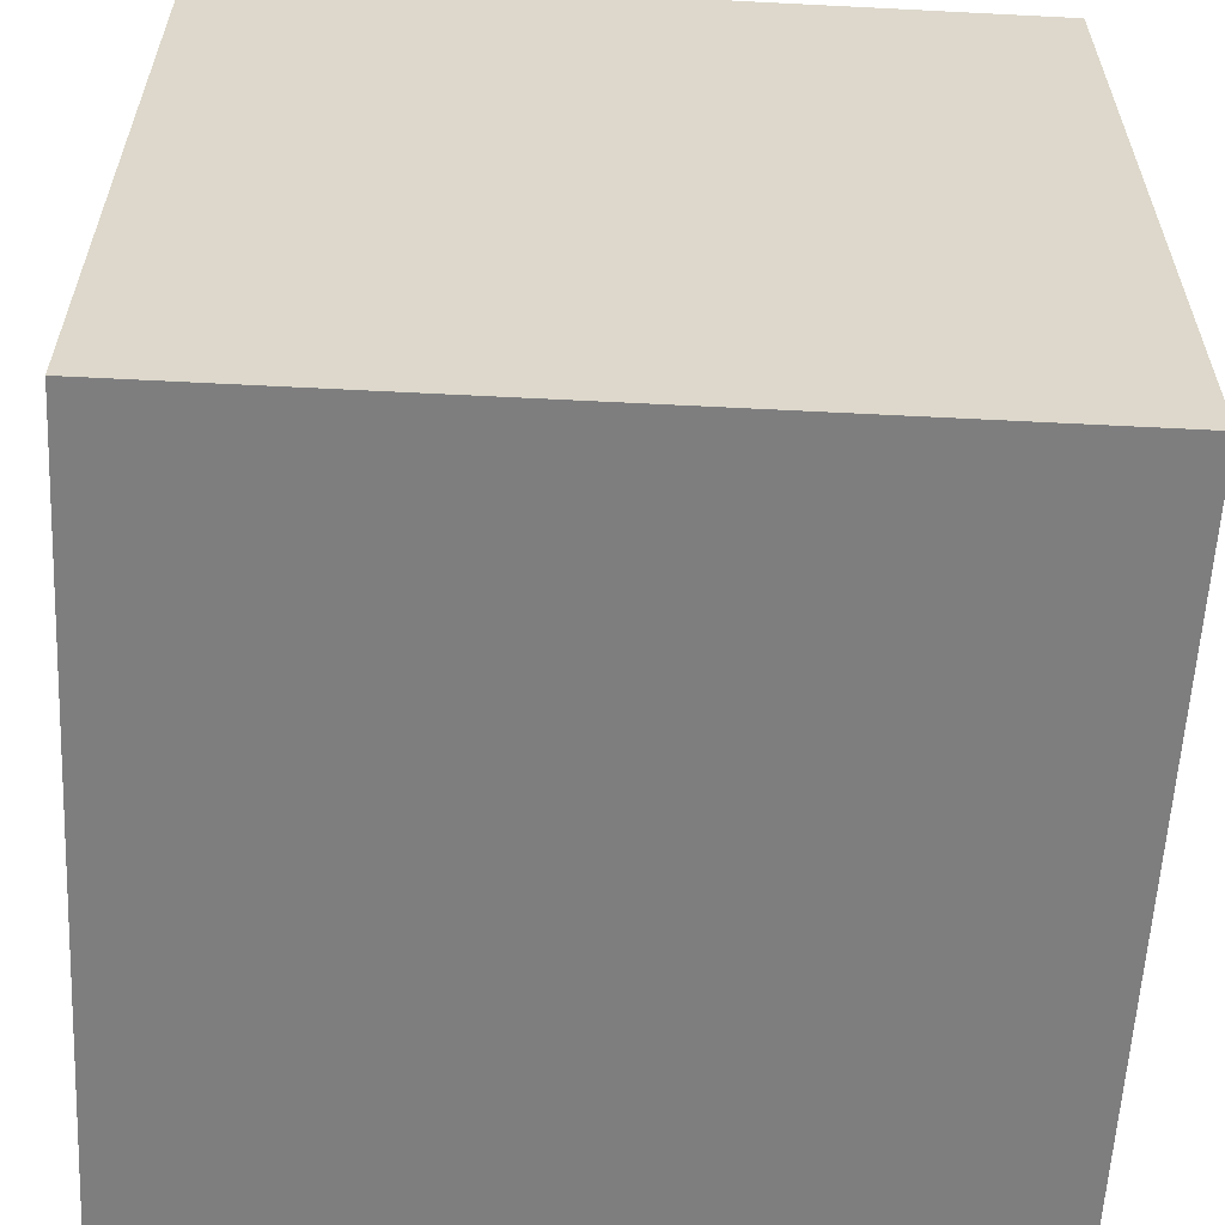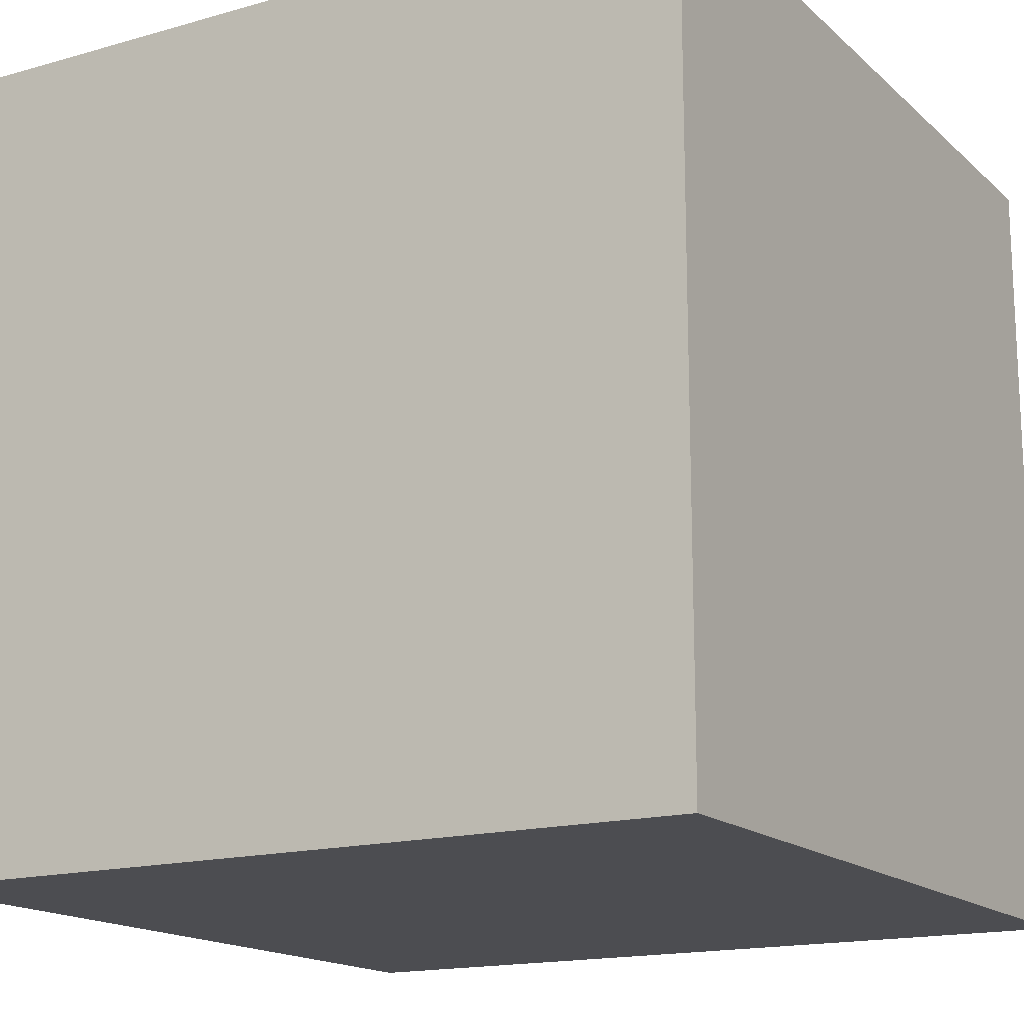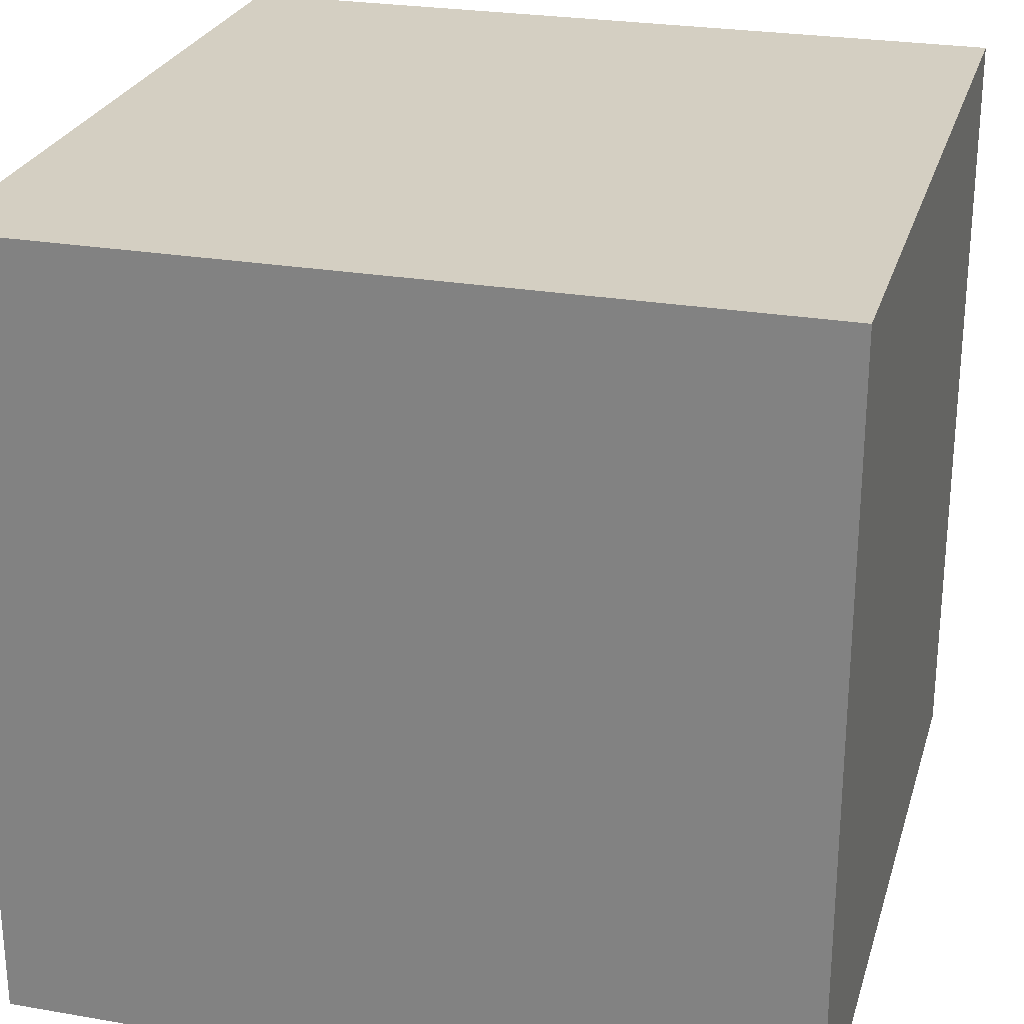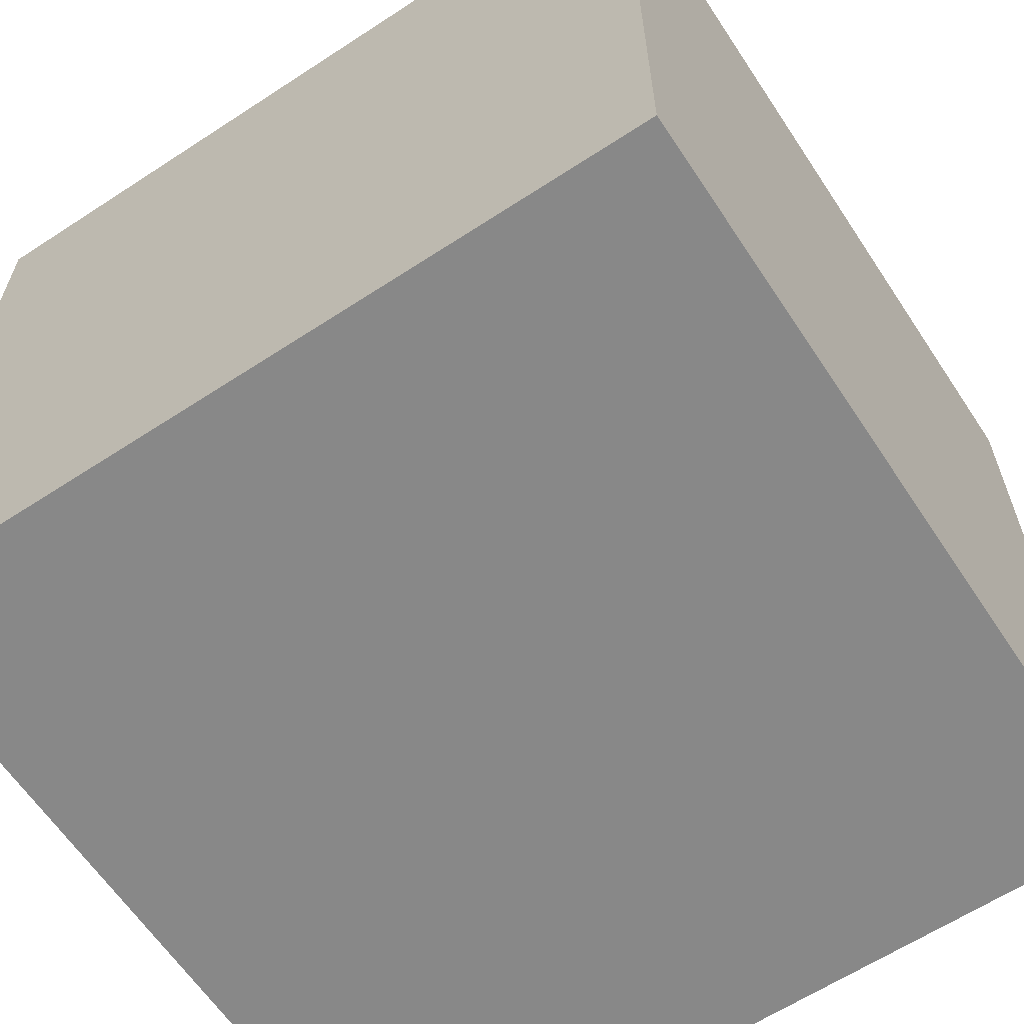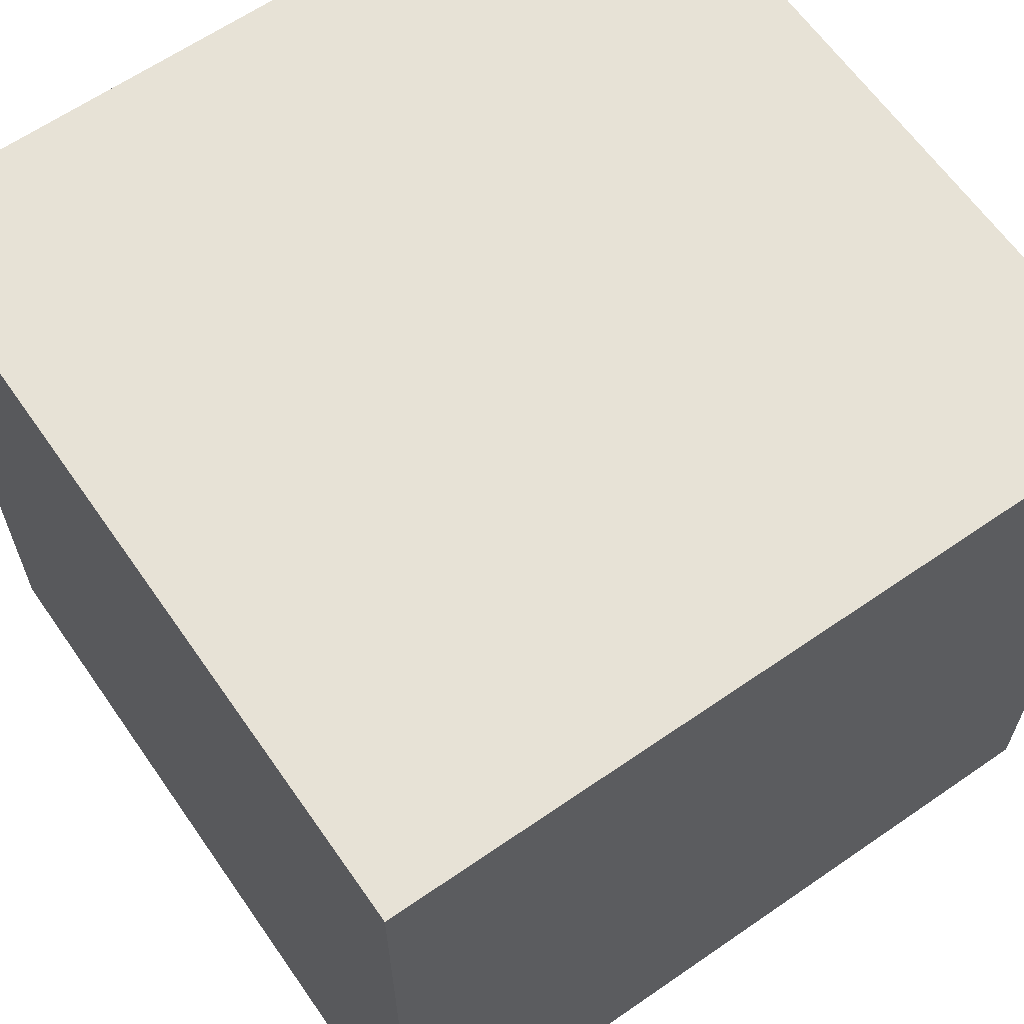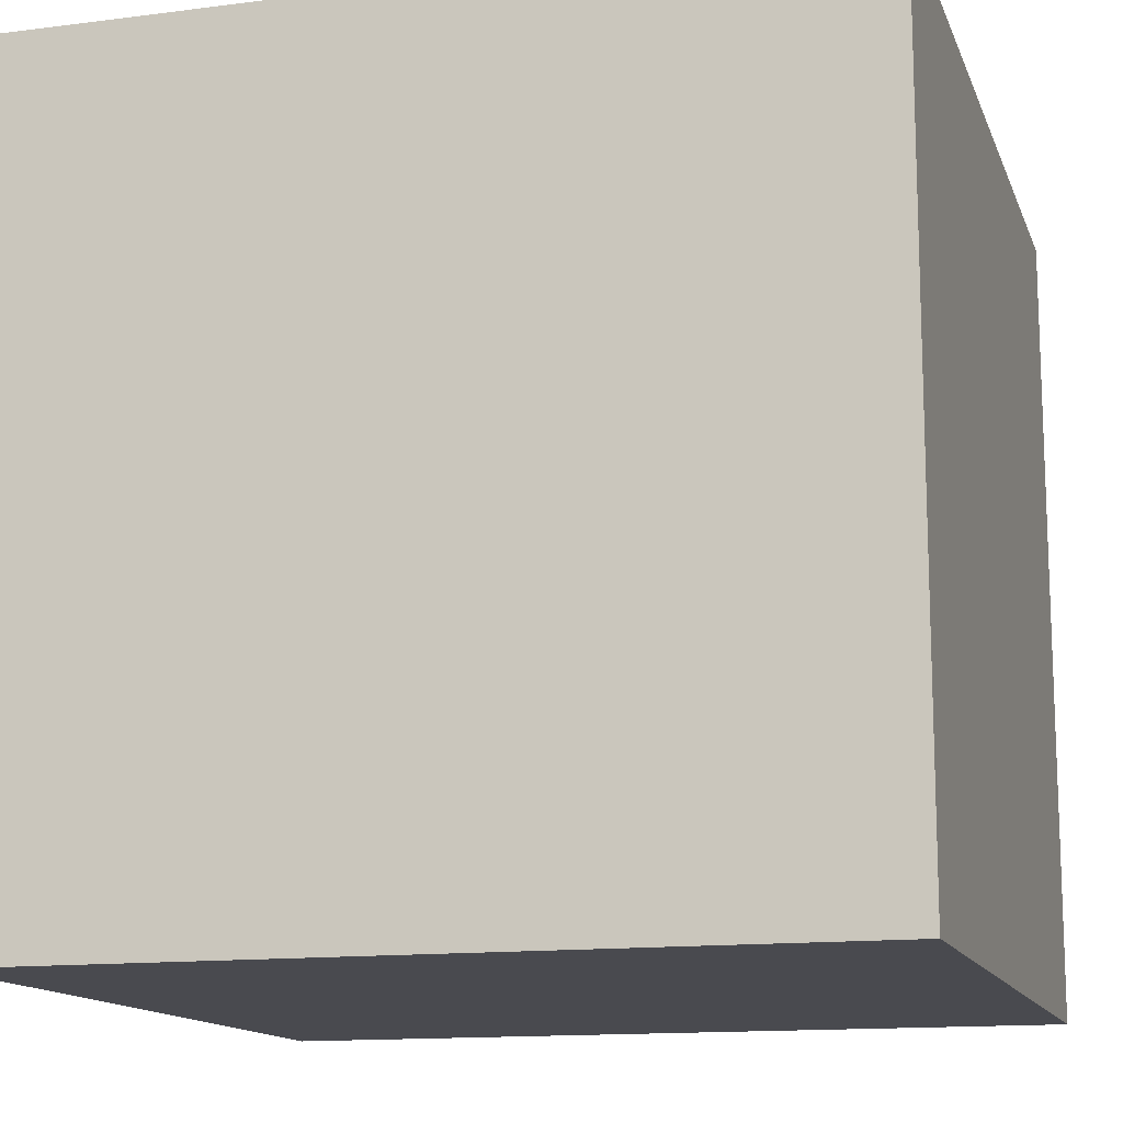
<metadata>
{"format":"obj","ext":"obj","renderer":"f3d","projection":"perspective","resolution":1024,"background":"white","views":[{"elev":-59.4,"azim":-3.0,"up":"+Y"},{"elev":-16.2,"azim":30.4,"up":"+Z"},{"elev":25.8,"azim":-164.6,"up":"+Y"},{"elev":-62.7,"azim":-56.5,"up":"+Z"},{"elev":63.5,"azim":-124.9,"up":"+Y"},{"elev":-13.6,"azim":-73.9,"up":"+Z"}]}
</metadata>
<code>
v -0.5 -0.5 -0.5
v -0.5 -0.5 0.5
v -0.5 0.5 -0.5
v -0.5 0.5 0.5
v 0.5 0.5 -0.5
v 0.5 0.5 0.5
v 0.5 -0.5 -0.5
v 0.5 -0.5 0.5
f 1 3 4 2
f 3 5 6 4
f 5 7 8 6
f 7 1 2 8
f 2 4 6 8
f 7 5 3 1

</code>
